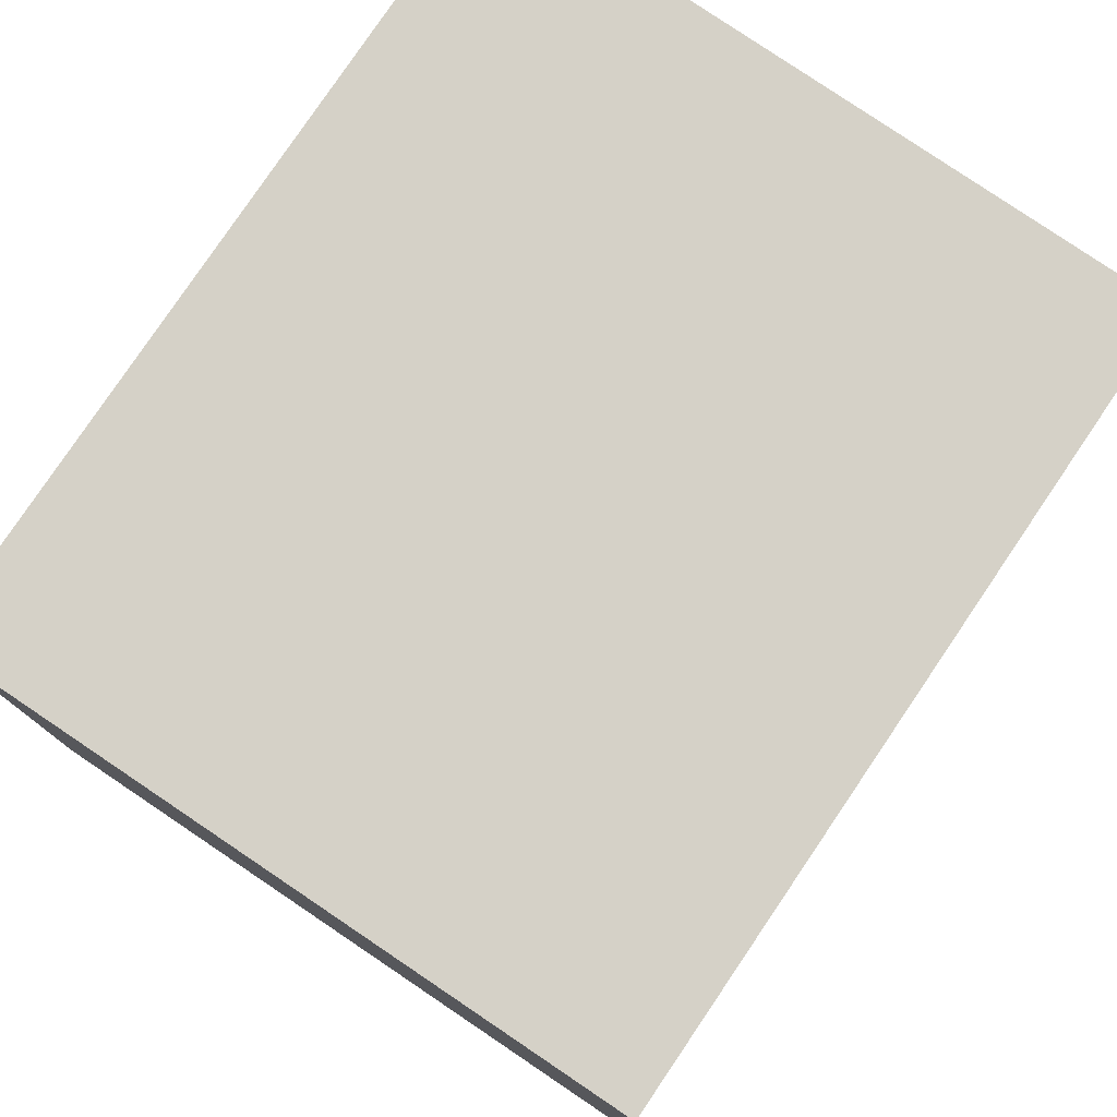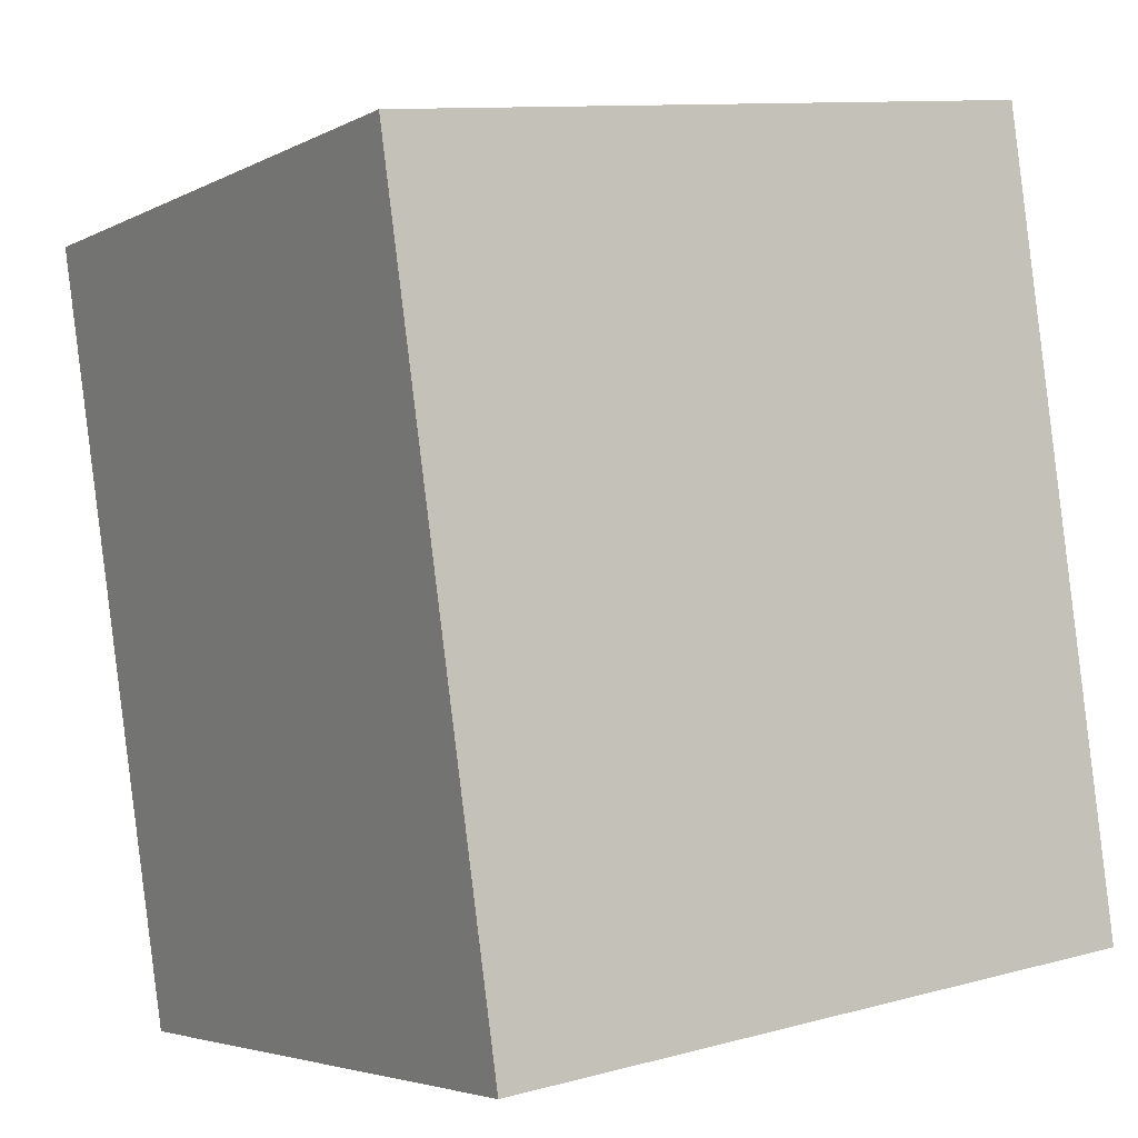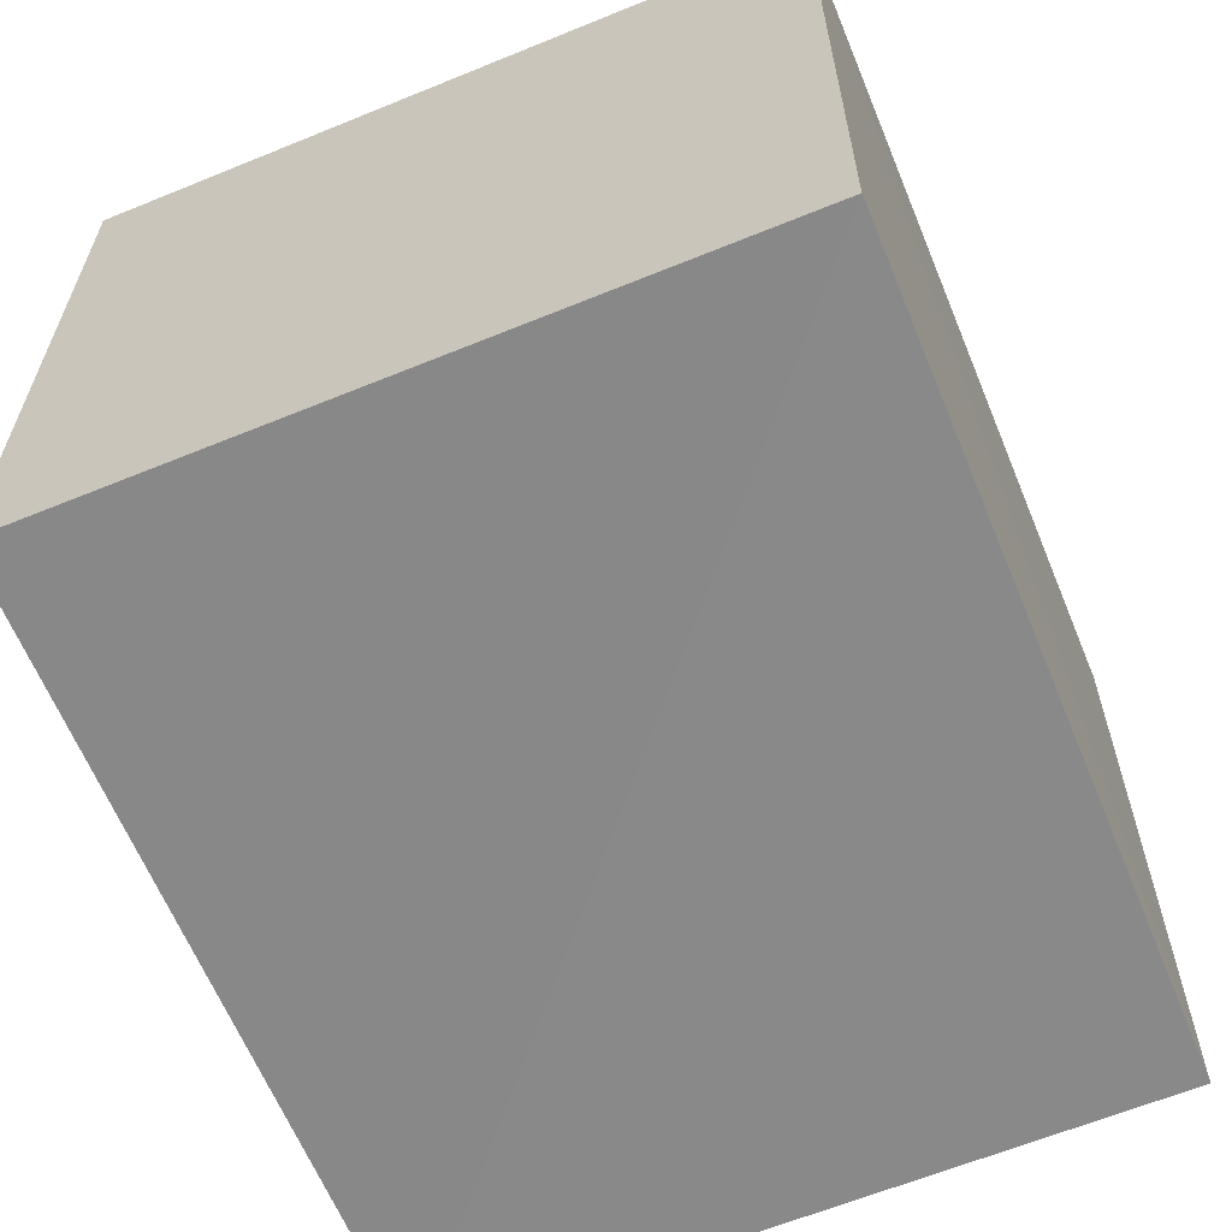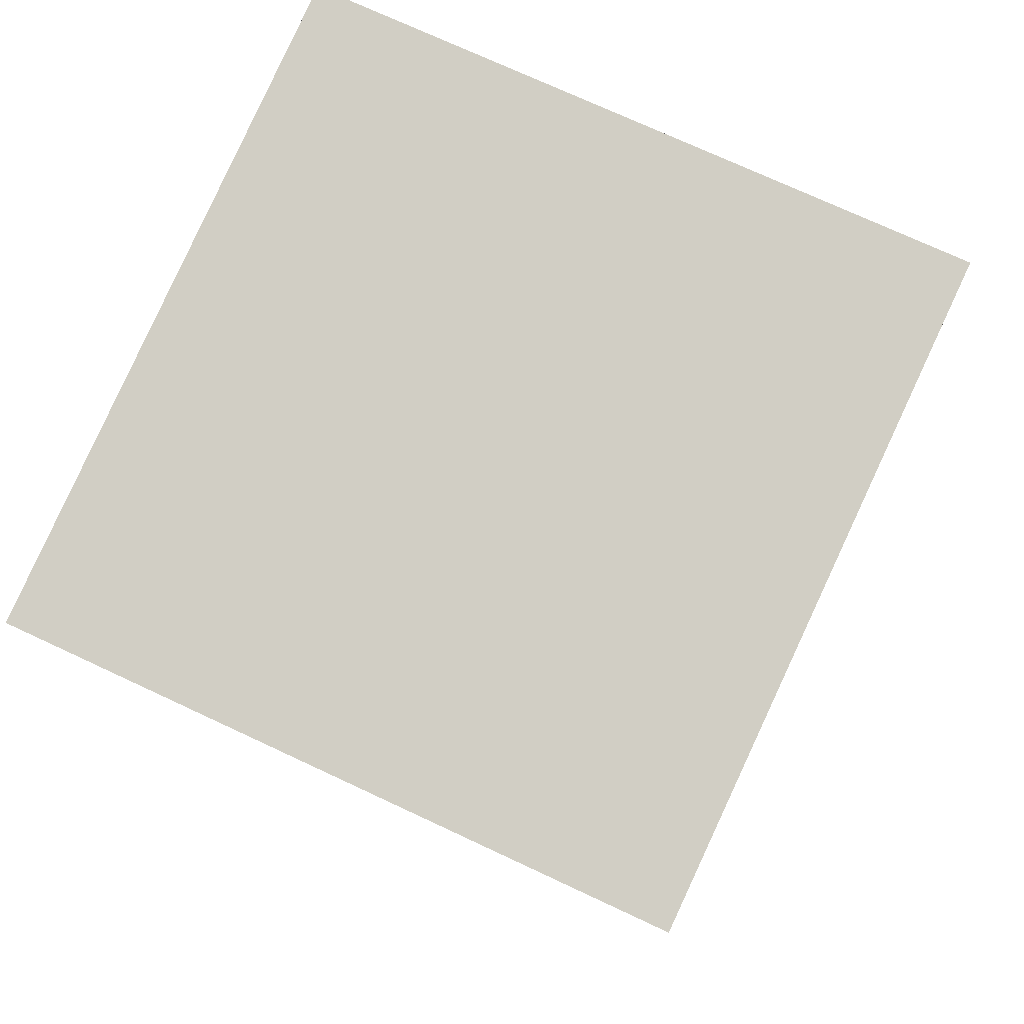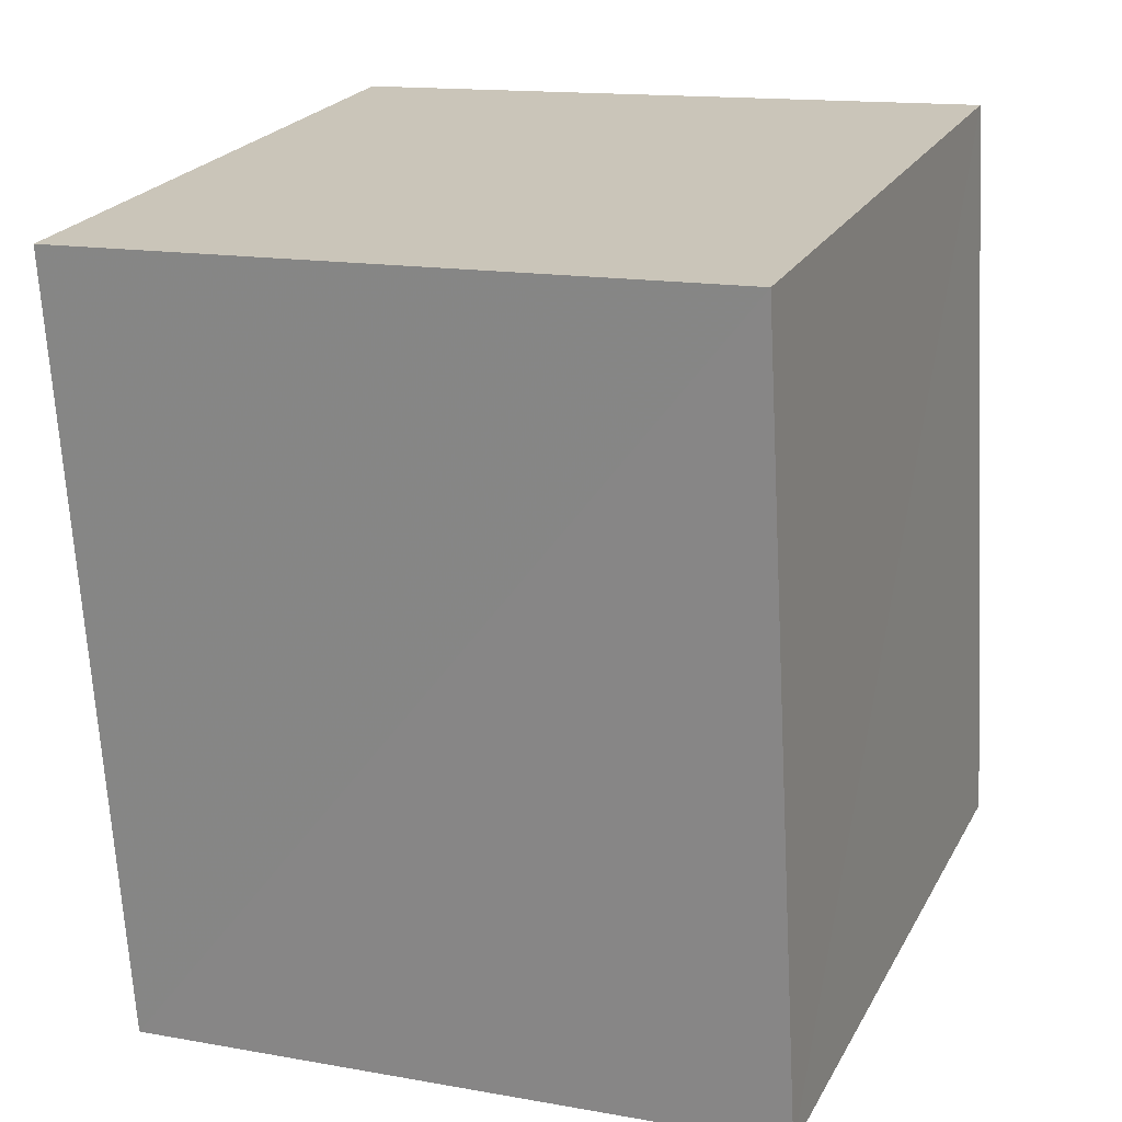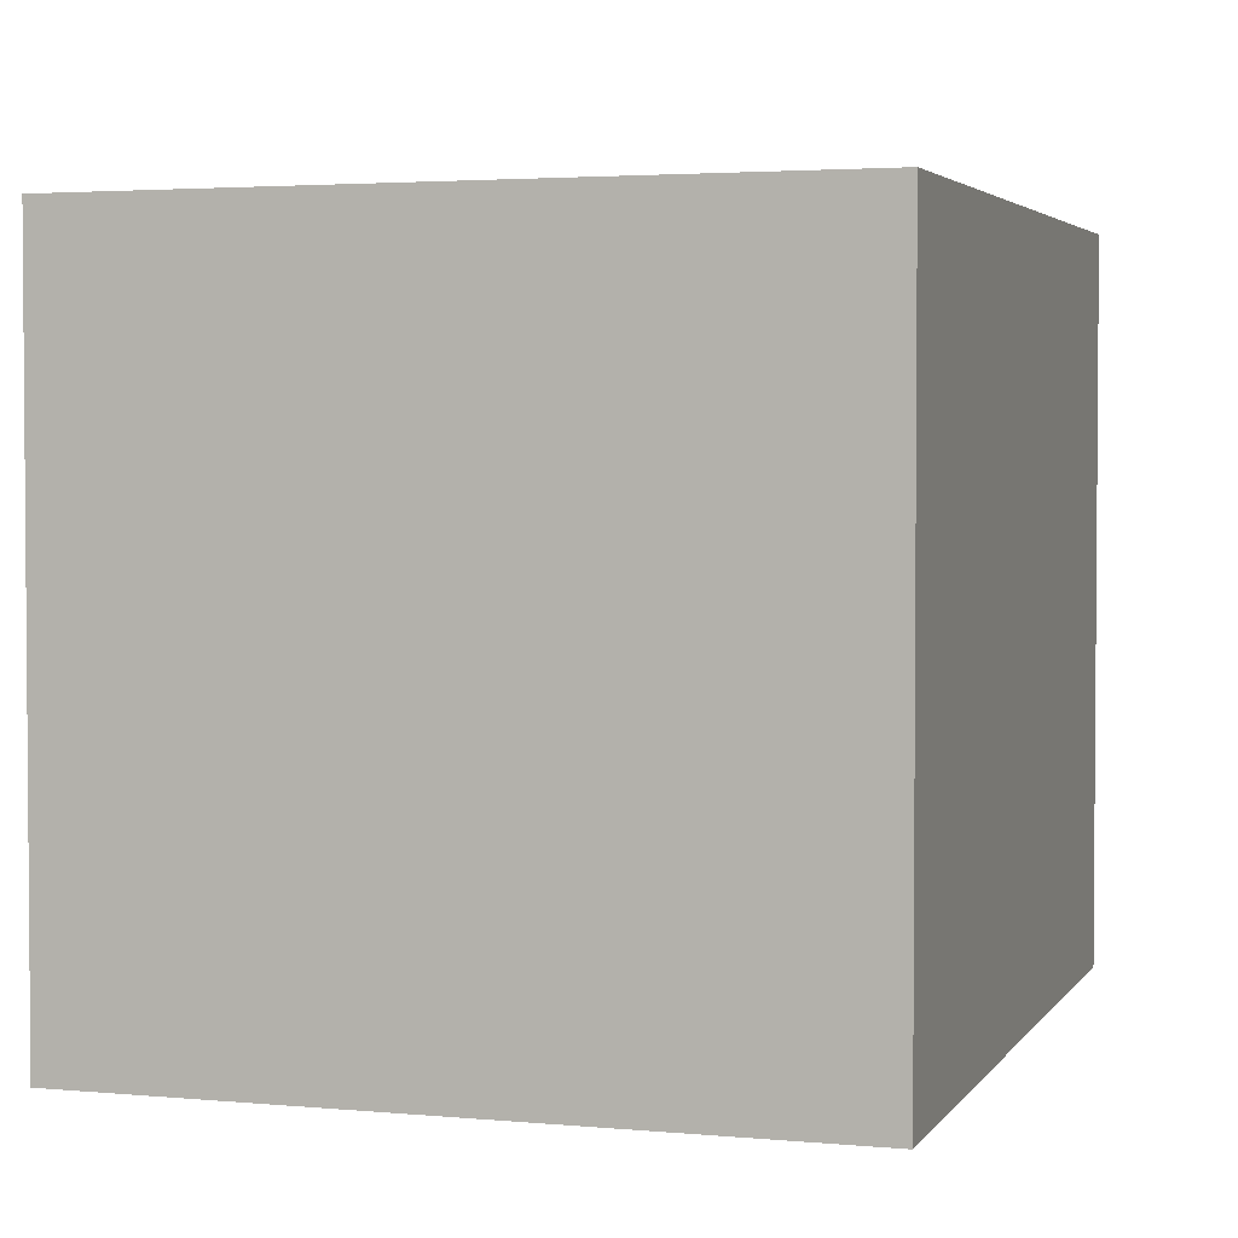
<metadata>
{"format":"obj","ext":"obj","renderer":"f3d","projection":"perspective","resolution":1024,"background":"white","views":[{"elev":78.3,"azim":25.6,"up":"+Z"},{"elev":-4.4,"azim":147.8,"up":"+Y"},{"elev":-62.9,"azim":-166.2,"up":"+Z"},{"elev":72.9,"azim":115.1,"up":"+Y"},{"elev":13.5,"azim":112.4,"up":"+Y"},{"elev":3.2,"azim":9.3,"up":"+Z"}]}
</metadata>
<code>
v 8.558e+04 4.469e+05 -0.278
v 8.557e+04 4.469e+05 -0.278
v 8.557e+04 4.469e+05 -0.278
v 8.558e+04 4.469e+05 -0.278
v 8.558e+04 4.469e+05 2.22
v 8.558e+04 4.469e+05 2.239
v 8.557e+04 4.469e+05 2.237
v 8.557e+04 4.469e+05 2.218
f 1 2 3 4
f 5 1 4 6
f 6 4 3 7
f 7 3 2 8
f 8 2 1 5
f 8 5 6 7

</code>
